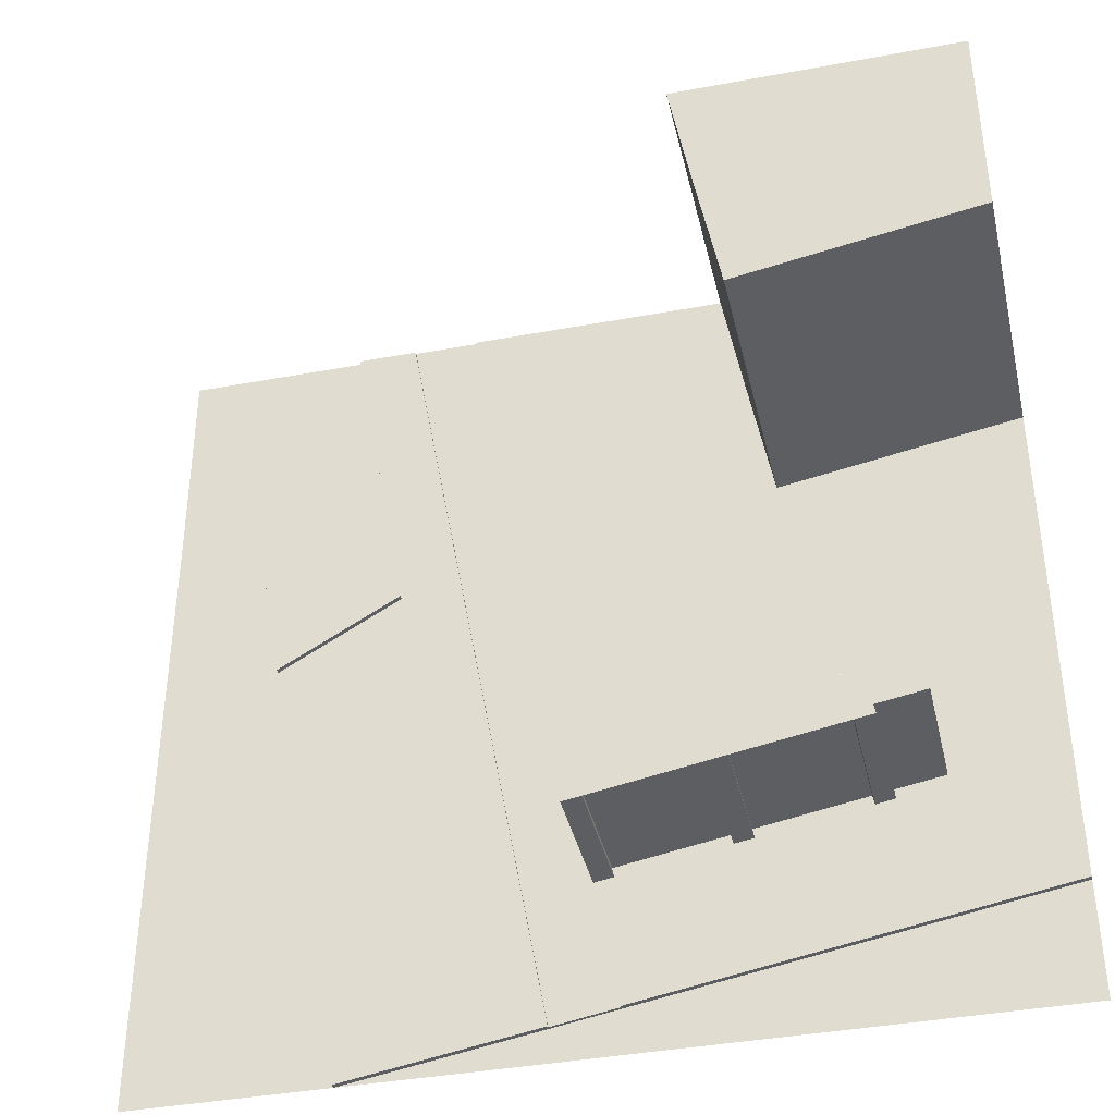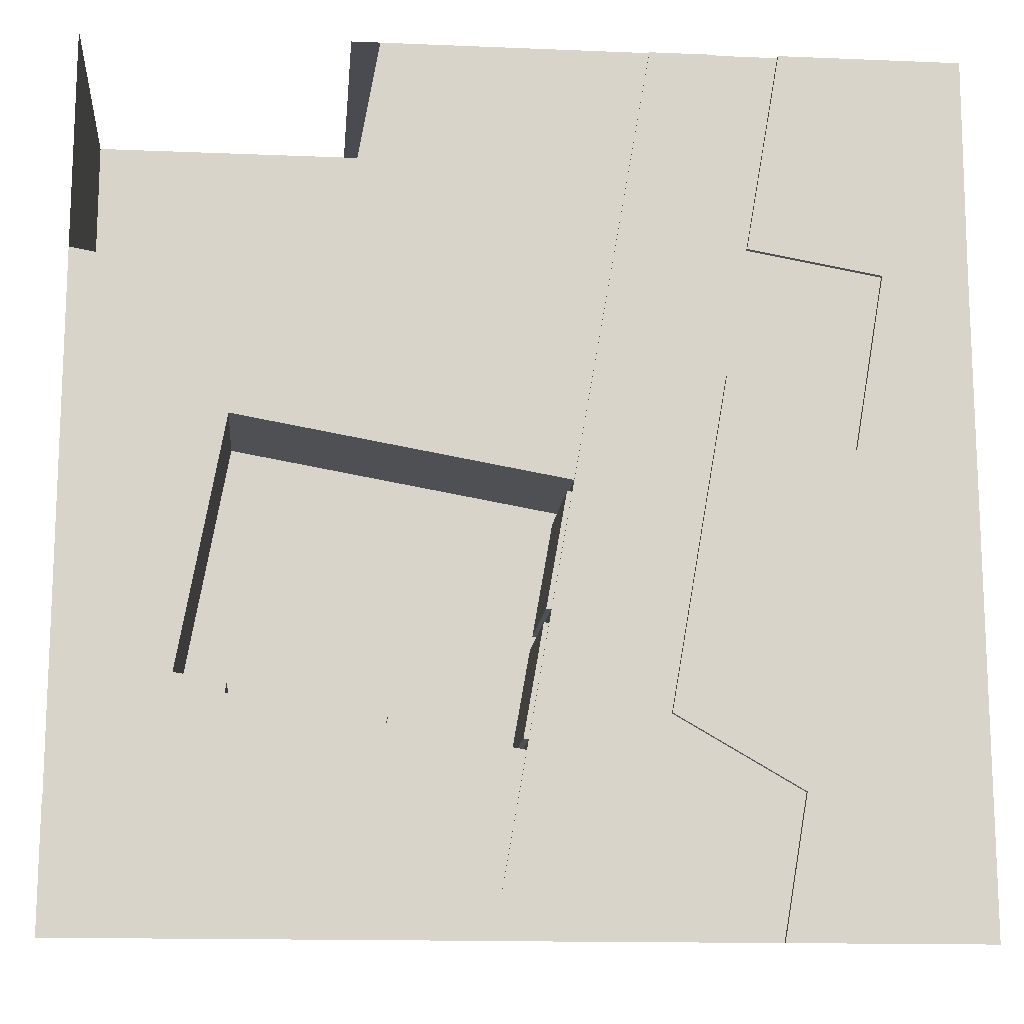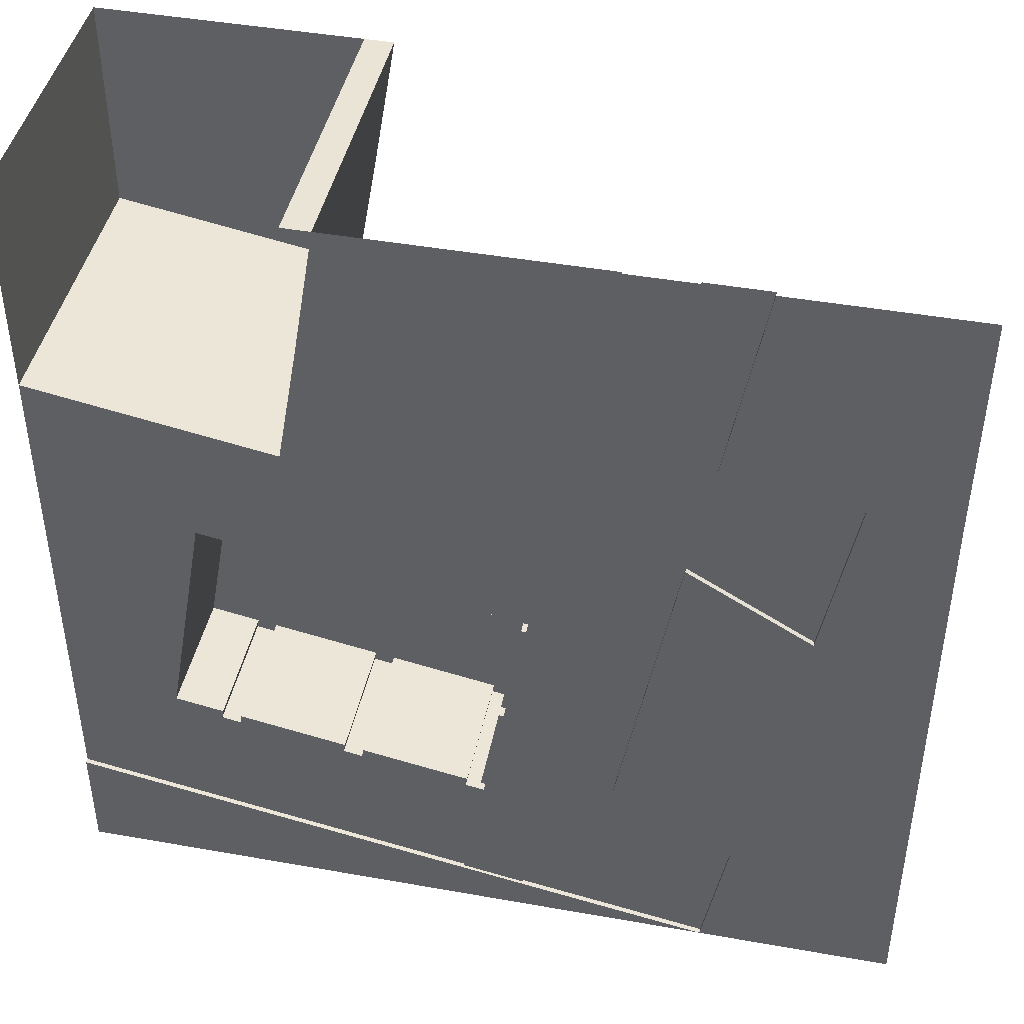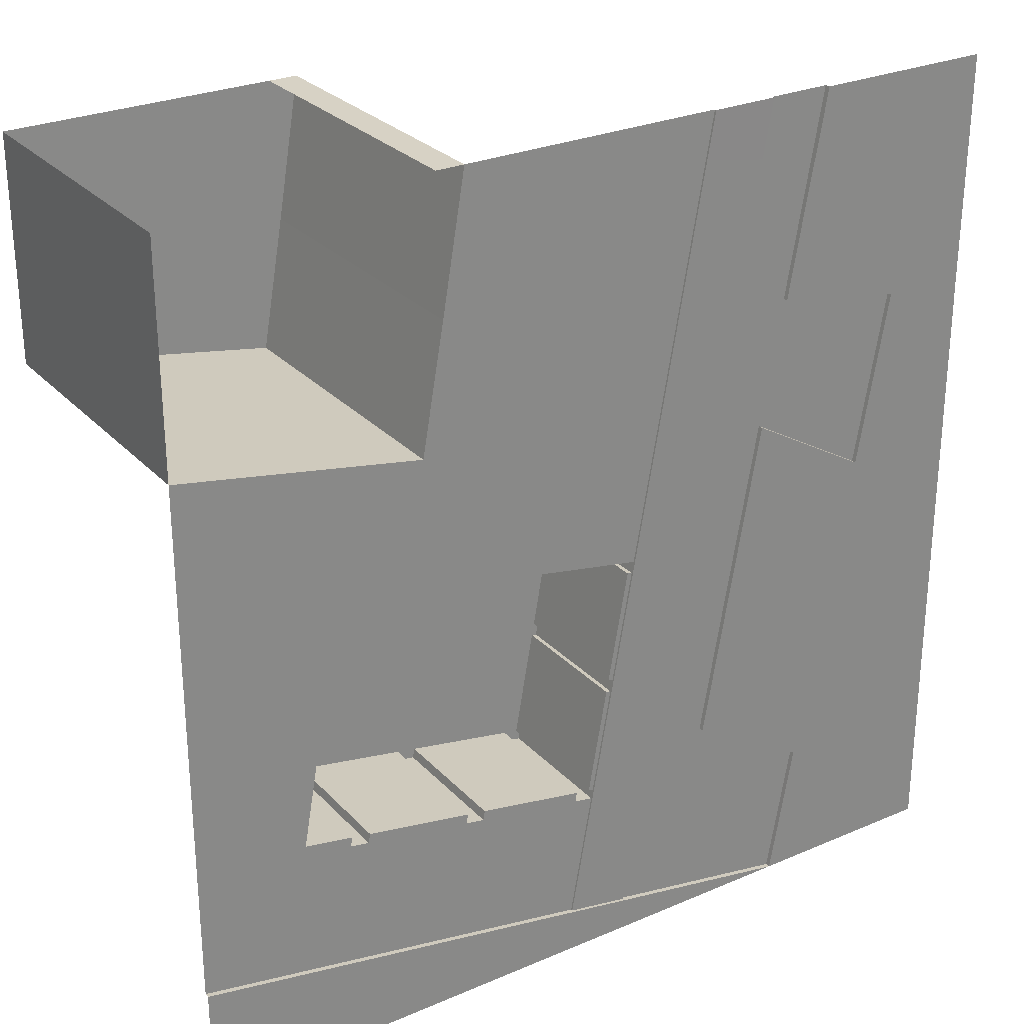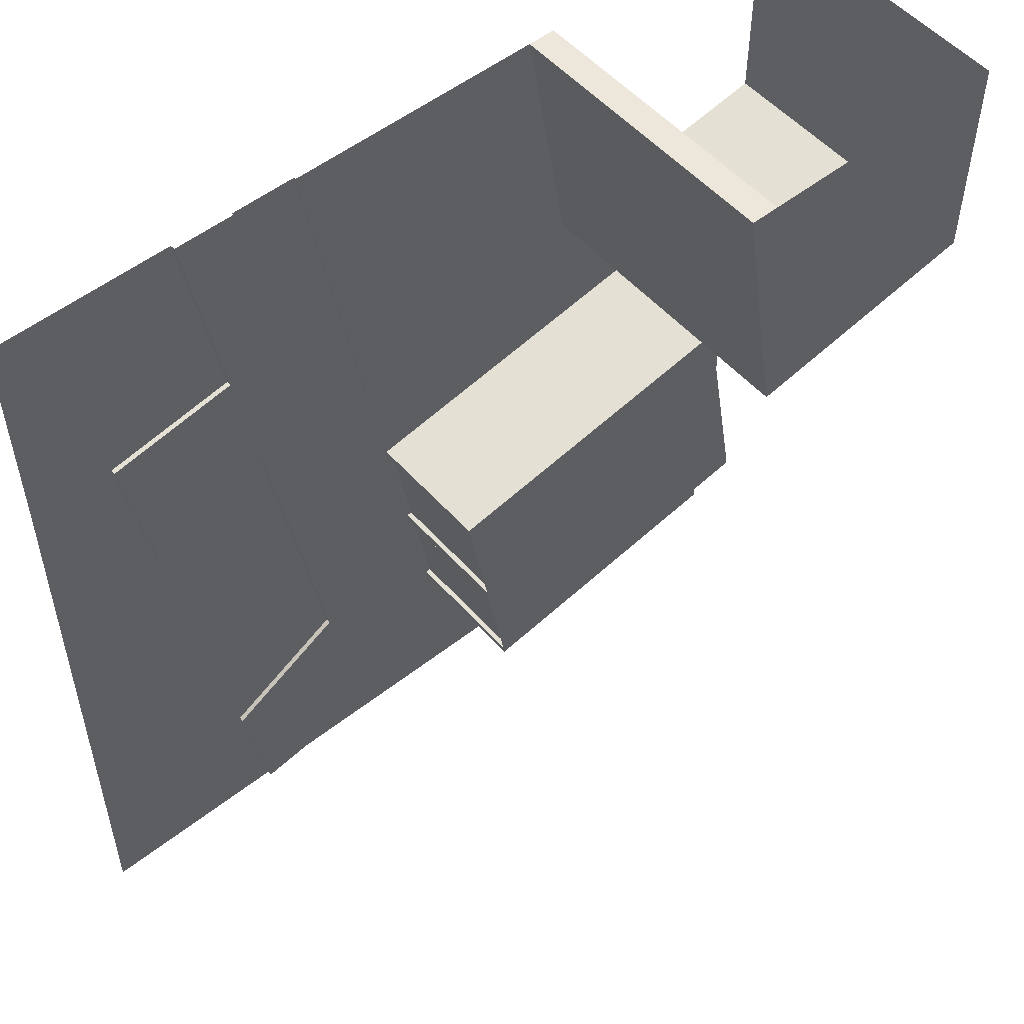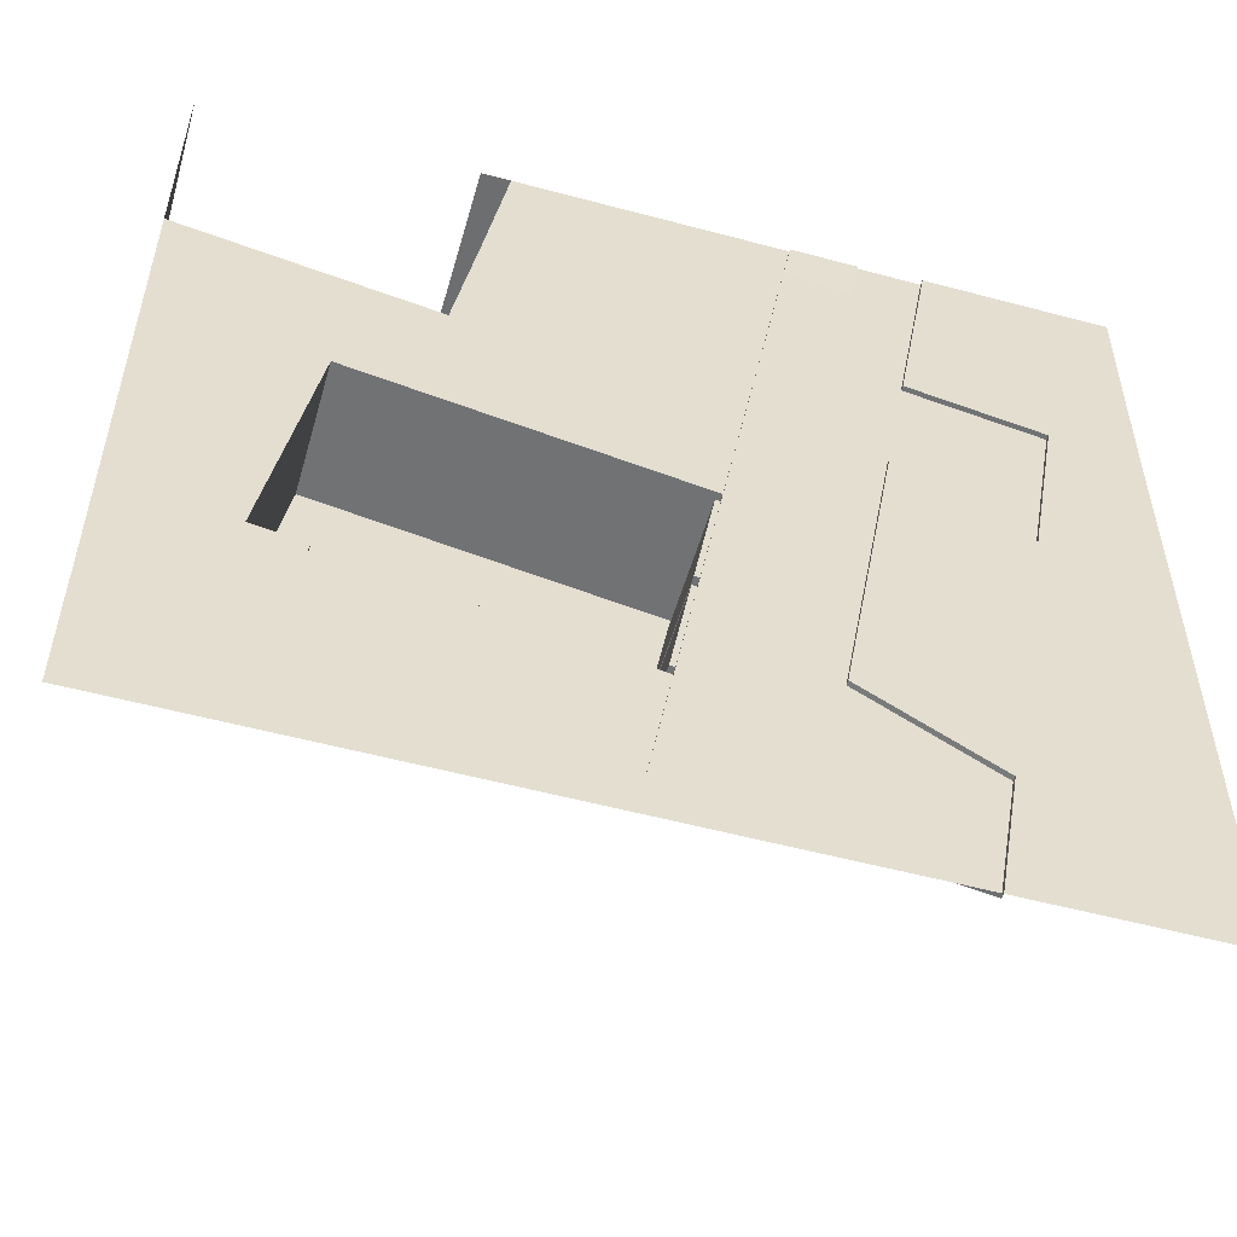
<metadata>
{"format":"obj","ext":"obj","renderer":"f3d","projection":"perspective","resolution":1024,"background":"white","views":[{"elev":-39.4,"azim":-167.0,"up":"+Z"},{"elev":-14.4,"azim":-5.2,"up":"+Z"},{"elev":43.9,"azim":11.8,"up":"+Z"},{"elev":27.6,"azim":-33.3,"up":"+Z"},{"elev":52.7,"azim":139.8,"up":"+Z"},{"elev":-54.2,"azim":-15.9,"up":"+Z"}]}
</metadata>
<code>
o 10_gign_Grid.008
v 6.403 -0.1 3.777
v 5.83 -0.1 0.5272
v 4.736 -0.1 -5.677
v -5.135 -0.1 -6.374
v -2.772 -0.1 -6.79
v -0.4083 -0.1 -7.207
v 4.319 -0.1 -8.032
v -1.105 -0.01 2.664
v 2.118 -0.01 7.132
v 1.676 -0.01 4.611
v 5.83 -0.01 0.5272
v 6.403 -0.01 3.777
v 1.259 -0.01 2.247
v -3.468 -0.01 3.081
v -3.885 -0.01 0.717
v -1.522 -0.01 0.3002
v 0.842 -0.01 -0.1165
v 0.394 -0.01 -2.657
v 0.008484 -0.01 -4.844
v -2.355 -0.01 -4.427
v -4.719 -0.01 -4.01
v 4.736 -0.01 -5.677
v -5.135 -0.01 -6.374
v -2.772 -0.01 -6.79
v -0.4083 -0.01 -7.207
v 4.319 -0.01 -8.029
v 4.767 -0.01 -5.5
v 4.736 -0.01 -5.677
v 0.394 2.42 -2.657
v -1.522 2.42 0.3002
v -3.885 2.42 0.717
v 0.842 2.42 -0.1165
v -2.355 2.42 -4.427
v -4.719 2.42 -4.01
v 0.008484 2.42 -4.844
v -1.97 2.42 -2.241
v -4.333 2.42 -1.824
v -0.688 -0.01 5.027
v -3.052 -0.01 5.444
v -0.2116 -0.01 7.543
v -2.625 -0.01 7.968
v -3.468 5.39 3.081
v -3.052 5.39 5.444
v -2.625 5.39 7.968
v 0.7735 -0.1 -7.416
v 3.3 -0.01 6.912
v 2.857 -0.01 4.402
v 2.441 -0.01 2.039
v 2.024 -0.01 -0.3249
v 1.576 -0.01 -2.866
v 1.19 -0.01 -5.052
v 0.7735 -0.01 -7.416
v 2.118 -0.04529 7.132
v 1.676 -0.04529 4.611
v 2.857 -0.04529 4.402
v 1.259 -0.04529 2.247
v 2.441 -0.04529 2.039
v 0.842 -0.04529 -0.1165
v 2.024 -0.04529 -0.3249
v 0.394 -0.04529 -2.657
v 1.576 -0.04529 -2.866
v 0.008484 -0.04529 -4.844
v 1.19 -0.04529 -5.052
v -0.4083 -0.04529 -7.207
v 0.7735 -0.04529 -7.416
v 3.3 -0.04529 6.912
v -0.7628 -0.1 -7.145
v 0.9042 -0.01 2.31
v 0.4875 -0.01 -0.05402
v -0.346 -0.01 -4.781
v -0.7628 -0.01 -7.145
v 0.4875 2.42 -0.05402
v -0.346 2.42 -4.781
v 0.03945 2.42 -2.595
v 1.764 -0.01 7.194
v 1.321 -0.01 4.673
v -3.126 -0.1 -6.728
v -1.459 -0.01 2.726
v -1.876 -0.01 0.3627
v -2.71 -0.01 -4.364
v -3.126 -0.01 -6.728
v -1.876 2.42 0.3627
v -2.71 2.42 -4.364
v -2.324 2.42 -2.178
v -1.043 -0.01 5.09
v -0.5555 -0.01 7.603
v -5.49 -0.1 -6.311
v -3.823 -0.01 3.143
v -4.24 -0.01 0.7795
v -5.073 -0.01 -3.948
v -5.49 -0.01 -6.311
v -4.24 2.42 0.7795
v -5.073 2.42 -3.948
v -4.688 2.42 -1.761
v -3.823 5.39 3.143
v -3.406 5.39 5.507
v -3.15 5.39 7.968
v -6.397 -0.1 -6.151
v -4.73 -0.01 3.303
v -5.147 -0.01 0.9395
v -5.98 -0.01 -3.788
v -6.397 -0.01 -6.151
v -5.147 2.42 0.9395
v -4.313 5.39 5.667
v -3.849 5.39 7.968
v -5.595 2.42 -1.601
v -4.73 5.39 3.303
v -4.687 2.42 -3.833
v -4.687 -0.01 -3.833
v -2.678 -0.01 -4.187
v -0.3148 -0.01 -4.604
v -2.324 -0.01 -4.25
v -2.324 2.42 -4.25
v -2.678 2.42 -4.187
v -0.3148 2.42 -4.604
v -5.042 -0.01 -3.77
v -5.042 2.42 -3.77
v -5.949 -0.01 -3.61
v -5.949 2.42 -3.61
v 0.03974 -0.01 -4.666
v 4.767 -0.1 -5.5
v 0.03974 2.42 -4.666
v 1.222 -0.01 -4.875
v 0.03974 -0.04529 -4.666
v 1.222 -0.04529 -4.875
v -0.3148 2.42 -4.604
v 0.4357 -0.01 -2.421
v 3.549 -0.1 1.843
v 0.4357 2.42 -2.421
v -1.928 2.42 -2.004
v -4.291 2.42 -1.587
v 1.617 -0.01 -2.629
v 0.4357 -0.04529 -2.421
v 1.617 -0.04529 -2.629
v 0.08113 2.42 -2.358
v -2.282 2.42 -1.942
v -4.646 2.42 -1.525
v -5.553 2.42 -1.365
v -3.923 2.42 0.5043
v -4.277 2.42 0.5668
v -5.184 2.42 0.7268
v 0.8045 -0.01 -0.3293
v 3.095 -0.1 -0.7331
v 0.8045 2.42 -0.3293
v -1.559 2.42 0.0875
v 1.986 -0.01 -0.5376
v 0.8045 -0.04529 -0.3293
v 1.986 -0.04529 -0.5376
v 0.45 2.42 -0.2667
v -1.914 2.42 0.15
v 0.3054 -0.01 -2.642
v 0.3054 2.42 -2.642
v -0.04889 -0.01 -4.651
v -0.04889 2.42 -4.651
v 0.7159 -0.01 -0.3136
v 0.347 -0.01 -2.405
v 0.7159 2.42 -0.3136
v 0.347 2.42 -2.405
v 2.487 -0.1 -4.184
v 3.133 -0.1 -0.5204
v 2.726 -0.1 -2.825
v 2.685 -0.1 -3.061
v 2.685 -0.01 -3.061
v 2.726 -0.01 -2.825
v 2.455 -0.01 -4.361
v 3.133 -0.01 -0.5204
v 2.487 -0.01 -4.184
v 3.095 -0.01 -0.7331
v 4.409 -0.01 6.717
v 3.966 -0.01 4.207
v 3.549 -0.01 1.843
v 5.532 -0.1 -1.163
v 5.569 -0.1 -0.95
v 5.163 -0.1 -3.254
v 5.121 -0.1 -3.491
v 4.409 -0.1 6.717
v 3.966 -0.1 4.207
v 7.229 -0.1 7.968
v 7.973 -0.1 -8.032
v 7.973 -0.1 -5.677
v 7.973 -0.1 -5.5
v 0.7735 -0.1 -8.034
v -2.772 -0.1 -8.032
v -0.4083 -0.1 -8.032
v -0.7628 -0.1 -8.032
v -3.126 -0.1 -8.032
v -5.135 -0.1 -8.032
v -5.49 -0.1 -8.032
v -6.397 -0.1 -8.032
v -8.003 -0.1 -8.032
v -8 -0.01 -5.869
v 7.973 -0.1 -3.254
v 7.973 -0.1 -3.491
v 7.973 -0.1 -1.163
v 7.973 -0.1 -0.95
v 7.973 -0.1 0.5272
v 7.973 -0.1 3.777
v 8.002 -0.1 7.968
v -8 -0.1 -5.869
v -8 5.39 7.968
v 4.627 -0.1 7.968
v 4.409 -0.11 6.717
v 4.409 -0.01 6.717
v 3.3 -0.01 6.912
v 2.118 -0.04529 7.132
v 1.764 -0.01 7.968
v 4.627 -0.11 7.968
v 4.627 -0.01 7.968
v 3.484 -0.01 7.968
v 2.266 -0.04921 7.968
v 3.484 -0.04921 7.968
v 2.266 -0.01 7.968
v -0.2116 -0.01 7.968
v -0.5555 -0.01 7.968
v -8 -0.1 -5.869
v -8 -0.01 -3.432
v -8 -0.01 -3.249
v -8 -0.01 3.88
v -8 5.39 3.88
v -8 -0.01 7.968
v -3.15 -0.01 7.968
f 67 5 24 71
f 3 7 26 22
f 1 2 11 12
f 77 4 23 81
f 7 45 52 26
f 13 10 54 56
f 120 18 60 124
f 10 9 53 54
f 46 47 55 66
f 17 13 56 58
f 62 63 65 64
f 124 125 63 62
f 133 134 61 60
f 56 57 59 58
f 54 55 57 56
f 53 66 55 54
f 6 64 65 45
f 51 52 65 63
f 123 51 63 125
f 132 50 61 134
f 48 49 59 57
f 25 19 62 64
f 47 48 57 55
f 6 67 71 25
f 5 77 81 24
f 4 87 91 23
f 87 98 102 91
f 50 123 125 61
f 60 61 125 124
f 19 120 124 62
f 18 127 133 60
f 146 132 134 148
f 147 148 134 133
f 58 59 148 147
f 49 146 148 59
f 127 142 147 133
f 162 159 167 163
f 161 162 163 164
f 160 143 168 166
f 143 161 164 168
f 128 160 166 171
f 171 11 2 128
f 159 121 27 167
f 176 177 170 169
f 177 1 12 170
f 3 28 27 121
f 102 98 199 191
f 46 66 211 209
f 66 205 210 211
f 203 208 207 202
f 212 210 205 9
f 39 14 42 43
f 41 39 43 44
f 96 95 107 104
f 44 43 96 97
f 43 42 95 96
f 14 88 95 42
f 97 96 104 105
f 178 1 177 176
f 88 99 107 95
f 174 175 162 161
f 173 172 143 160
f 172 174 161 143
f 159 162 175 121
f 160 128 2 173
f 180 179 7 3
f 45 7 182
f 77 5 183 186
f 67 6 184 185
f 5 67 185 183
f 98 87 188 189
f 188 87 4 187
f 4 77 186 187
f 6 45 182 184
f 175 174 192 193
f 172 173 195 194
f 121 181 180 3
f 175 193 181 121
f 172 194 192 174
f 196 195 173 2
f 1 197 196 2
f 178 198 197 1
f 178 176 201
f 215 98 189 190
f 107 99 218 219
f 200 105 104
f 220 200 219 218
f 219 200 104 107
f 221 41 44 97
f 165 28 51
f 170 47 46 169
f 68 13 17 69
f 90 21 23 91
f 80 20 24 81
f 171 48 47 170
f 70 19 25 71
f 51 22 26 52
f 80 21 109 110
f 78 14 39 85
f 85 39 41 86
f 76 38 40 75
f 13 68 76 10
f 10 76 75 9
f 20 70 71 24
f 8 68 69 16
f 38 85 86 40
f 8 78 85 38
f 21 80 81 23
f 14 78 79 15
f 101 90 91 102
f 99 88 89 100
f 70 20 112 111
f 90 101 118 116
f 18 120 153 151
f 142 127 156 155
f 132 164 163 50
f 49 166 168 146
f 146 168 164 132
f 49 48 171 166
f 165 167 27 28
f 165 51 123 167
f 171 170 12 11
f 50 163 167 123
f 88 14 15 89
f 38 76 68 8
f 78 8 16 79
f 203 204 209 208
f 86 214 213 40
f 40 213 206 75
f 75 206 212 9
f 41 214 86
f 216 101 102 191
f 217 118 101 216
f 218 99 100
f 217 218 100 118
f 127 18 29 129
f 79 16 30 82
f 21 34 108 109
f 69 17 32 72
f 120 19 35 122
f 136 130 36 84
f 135 129 29 74
f 83 84 36 33
f 94 37 34 93
f 142 17 58 147
f 122 35 73 126
f 130 135 74 36
f 16 69 72 30
f 19 70 73 35
f 131 136 84 37
f 20 80 83 33
f 15 79 82 31
f 131 37 94 137
f 21 90 93 34
f 100 89 92 103
f 137 94 106 138
f 140 137 138 141
f 34 83 114 108
f 111 112 113 115
f 110 109 108 114
f 116 118 119 117
f 20 33 113 112
f 73 70 111 115
f 83 80 110 114
f 33 73 115 113
f 93 90 116 117
f 149 135 158 157
f 122 29 152 154
f 139 131 137 140
f 139 150 136 131
f 145 149 135 130
f 126 74 152 154
f 150 145 130 136
f 117 94 106 119
f 29 18 151 152
f 17 142 144 32
f 82 30 145 150
f 72 32 144 149
f 30 72 149 145
f 31 82 150 139
f 31 139 140 92
f 92 140 141 103
f 151 153 154 152
f 155 156 158 157
f 120 122 154 153
f 127 129 158 156
f 129 144 157 158
f 144 142 155 157
f 74 126 113 36
f 37 84 114 108
f 89 15 31 92
f 106 119 118
f 118 100 138
f 100 103 141
f 141 138 100
f 138 106 118

</code>
